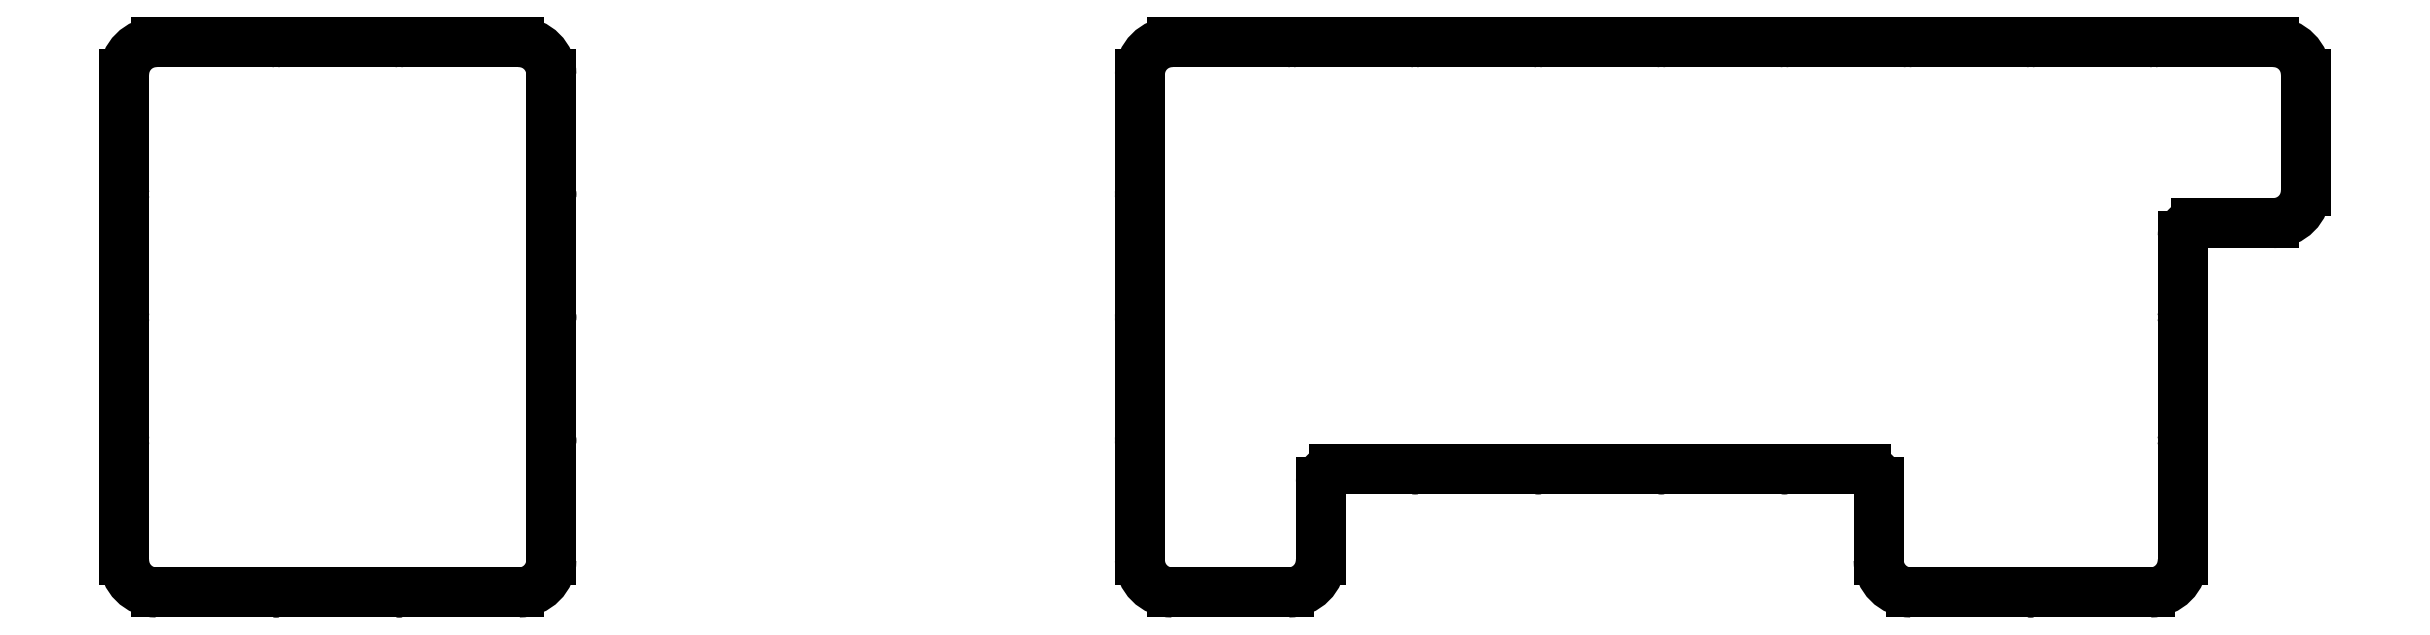
<metadata>
{"format":"dxf","ext":"dxf","renderer":"ezdxf+matplotlib","layout":"modelspace","background":"white","min_lineweight":24,"dpi":150}
</metadata>
<code>
0
SECTION
2
ENTITIES
0
LINE
8
0
10
148.2
20
-14
11
166.2
21
-14
0
ARC
8
0
10
166.2
20
-9
40
5
50
270
51
360
0
LINE
8
0
10
171.2
20
-9
11
171.2
21
3.05
0
LINE
8
0
10
173.2
20
5.05
11
185.2
21
5.05
0
ARC
8
0
10
185.2
20
10.05
40
5
50
270
51
276
0
ARC
8
0
10
186.3
20
10.05
40
5
50
264
51
270
0
LINE
8
0
10
186.3
20
5.05
11
204.3
21
5.05
0
ARC
8
0
10
204.3
20
10.05
40
5
50
270
51
276
0
ARC
8
0
10
205.3
20
10.05
40
5
50
264
51
270
0
LINE
8
0
10
205.3
20
5.05
11
223.3
21
5.05
0
ARC
8
0
10
223.3
20
10.05
40
5
50
270
51
276
0
ARC
8
0
10
224.4
20
10.05
40
5
50
264
51
270
0
LINE
8
0
10
224.4
20
5.05
11
242.4
21
5.05
0
ARC
8
0
10
242.4
20
10.05
40
5
50
270
51
276
0
ARC
8
0
10
243.4
20
10.05
40
5
50
264
51
270
0
LINE
8
0
10
243.4
20
5.05
11
255.5
21
5.05
0
LINE
8
0
10
257.5
20
3.05
11
257.5
21
-9
0
ARC
8
0
10
262.5
20
-9
40
5
50
180
51
270
0
LINE
8
0
10
262.5
20
-14
11
280.5
21
-14
0
ARC
8
0
10
280.5
20
-9
40
5
50
270
51
276
0
ARC
8
0
10
281.5
20
-9
40
5
50
264
51
270
0
LINE
8
0
10
281.5
20
-14
11
299.5
21
-14
0
ARC
8
0
10
299.5
20
-9
40
5
50
270
51
360
0
LINE
8
0
10
304.5
20
-9
11
304.5
21
9
0
ARC
8
0
10
299.5
20
9
40
5
50
0
51
6.027
0
ARC
8
0
10
299.5
20
10.05
40
5
50
354
51
360
0
LINE
8
0
10
304.5
20
10.05
11
304.5
21
28.05
0
ARC
8
0
10
299.5
20
28.05
40
5
50
0
51
6.027
0
ARC
8
0
10
299.5
20
29.1
40
5
50
354
51
360
0
LINE
8
0
10
304.5
20
29.1
11
304.5
21
41.15
0
LINE
8
0
10
306.5
20
43.15
11
318.6
21
43.15
0
ARC
8
0
10
318.6
20
48.15
40
5
50
270
51
360
0
LINE
8
0
10
323.6
20
48.15
11
323.6
21
66.15
0
ARC
8
0
10
318.6
20
66.15
40
5
50
0
51
90
0
LINE
8
0
10
318.6
20
71.15
11
300.6
21
71.15
0
ARC
8
0
10
300.6
20
66.15
40
5
50
90
51
96.03
0
ARC
8
0
10
299.5
20
66.15
40
5
50
83.97
51
90
0
LINE
8
0
10
299.5
20
71.15
11
281.5
21
71.15
0
ARC
8
0
10
281.5
20
66.15
40
5
50
90
51
96.03
0
ARC
8
0
10
280.5
20
66.15
40
5
50
83.97
51
90
0
LINE
8
0
10
280.5
20
71.15
11
262.5
21
71.15
0
ARC
8
0
10
262.5
20
66.15
40
5
50
90
51
96.03
0
ARC
8
0
10
261.4
20
66.15
40
5
50
83.97
51
90
0
LINE
8
0
10
261.4
20
71.15
11
243.4
21
71.15
0
ARC
8
0
10
243.4
20
66.15
40
5
50
90
51
96.03
0
ARC
8
0
10
242.4
20
66.15
40
5
50
83.97
51
90
0
LINE
8
0
10
242.4
20
71.15
11
224.4
21
71.15
0
ARC
8
0
10
224.4
20
66.15
40
5
50
90
51
96.03
0
ARC
8
0
10
223.3
20
66.15
40
5
50
83.97
51
90
0
LINE
8
0
10
223.3
20
71.15
11
205.3
21
71.15
0
ARC
8
0
10
205.3
20
66.15
40
5
50
90
51
96.03
0
ARC
8
0
10
204.3
20
66.15
40
5
50
83.97
51
90
0
LINE
8
0
10
204.3
20
71.15
11
186.3
21
71.15
0
ARC
8
0
10
186.3
20
66.15
40
5
50
90
51
96.03
0
ARC
8
0
10
185.2
20
66.15
40
5
50
83.97
51
90
0
LINE
8
0
10
185.2
20
71.15
11
167.2
21
71.15
0
ARC
8
0
10
167.2
20
66.15
40
5
50
90
51
96.03
0
ARC
8
0
10
166.2
20
66.15
40
5
50
83.97
51
90
0
LINE
8
0
10
166.2
20
71.15
11
148.2
21
71.15
0
ARC
8
0
10
148.2
20
66.15
40
5
50
90
51
180
0
LINE
8
0
10
143.2
20
66.15
11
143.2
21
48.15
0
ARC
8
0
10
148.2
20
48.15
40
5
50
180
51
186
0
ARC
8
0
10
148.2
20
47.1
40
5
50
174
51
180
0
LINE
8
0
10
143.2
20
47.1
11
143.2
21
29.1
0
ARC
8
0
10
148.2
20
29.1
40
5
50
180
51
186
0
ARC
8
0
10
148.2
20
28.05
40
5
50
174
51
180
0
LINE
8
0
10
143.2
20
28.05
11
143.2
21
10.05
0
ARC
8
0
10
148.2
20
10.05
40
5
50
180
51
186
0
ARC
8
0
10
148.2
20
9
40
5
50
174
51
180
0
LINE
8
0
10
143.2
20
9
11
143.2
21
-9
0
ARC
8
0
10
148.2
20
-9
40
5
50
180
51
270
0
LINE
8
0
10
-9
20
-14
11
9
21
-14
0
ARC
8
0
10
9
20
-9
40
5
50
270
51
276
0
ARC
8
0
10
10.05
20
-9
40
5
50
264
51
270
0
LINE
8
0
10
10.05
20
-14
11
28.05
21
-14
0
ARC
8
0
10
28.05
20
-9
40
5
50
270
51
276
0
ARC
8
0
10
29.1
20
-9
40
5
50
264
51
270
0
LINE
8
0
10
29.1
20
-14
11
47.1
21
-14
0
ARC
8
0
10
47.1
20
-9
40
5
50
270
51
360
0
LINE
8
0
10
52.1
20
-9
11
52.1
21
9
0
ARC
8
0
10
47.1
20
9
40
5
50
0
51
6.027
0
ARC
8
0
10
47.1
20
10.05
40
5
50
354
51
360
0
LINE
8
0
10
52.1
20
10.05
11
52.1
21
28.05
0
ARC
8
0
10
47.1
20
28.05
40
5
50
0
51
6.027
0
ARC
8
0
10
47.1
20
29.1
40
5
50
354
51
360
0
LINE
8
0
10
52.1
20
29.1
11
52.1
21
47.1
0
ARC
8
0
10
47.1
20
47.1
40
5
50
0
51
6.027
0
ARC
8
0
10
47.1
20
48.15
40
5
50
354
51
360
0
LINE
8
0
10
52.1
20
48.15
11
52.1
21
66.15
0
ARC
8
0
10
47.1
20
66.15
40
5
50
0
51
90
0
LINE
8
0
10
47.1
20
71.15
11
29.1
21
71.15
0
ARC
8
0
10
29.1
20
66.15
40
5
50
90
51
96.03
0
ARC
8
0
10
28.05
20
66.15
40
5
50
83.97
51
90
0
LINE
8
0
10
28.05
20
71.15
11
10.05
21
71.15
0
ARC
8
0
10
10.05
20
66.15
40
5
50
90
51
96.03
0
ARC
8
0
10
9
20
66.15
40
5
50
83.97
51
90
0
LINE
8
0
10
9
20
71.15
11
-9
21
71.15
0
ARC
8
0
10
-9
20
66.15
40
5
50
90
51
180
0
LINE
8
0
10
-14
20
66.15
11
-14
21
48.15
0
ARC
8
0
10
-9
20
48.15
40
5
50
180
51
186
0
ARC
8
0
10
-9
20
47.1
40
5
50
174
51
180
0
LINE
8
0
10
-14
20
47.1
11
-14
21
29.1
0
ARC
8
0
10
-9
20
29.1
40
5
50
180
51
186
0
ARC
8
0
10
-9
20
28.05
40
5
50
174
51
180
0
LINE
8
0
10
-14
20
28.05
11
-14
21
10.05
0
ARC
8
0
10
-9
20
10.05
40
5
50
180
51
186
0
ARC
8
0
10
-9
20
9
40
5
50
174
51
180
0
LINE
8
0
10
-14
20
9
11
-14
21
-9
0
ARC
8
0
10
-9
20
-9
40
5
50
180
51
270
0
ARC
8
0
10
173.2
20
3.05
40
2
50
90
51
180
0
ARC
8
0
10
255.5
20
3.05
40
2
50
0
51
90
0
ARC
8
0
10
306.5
20
41.15
40
2
50
90
51
180
0
ENDSEC
0
EOF

</code>
